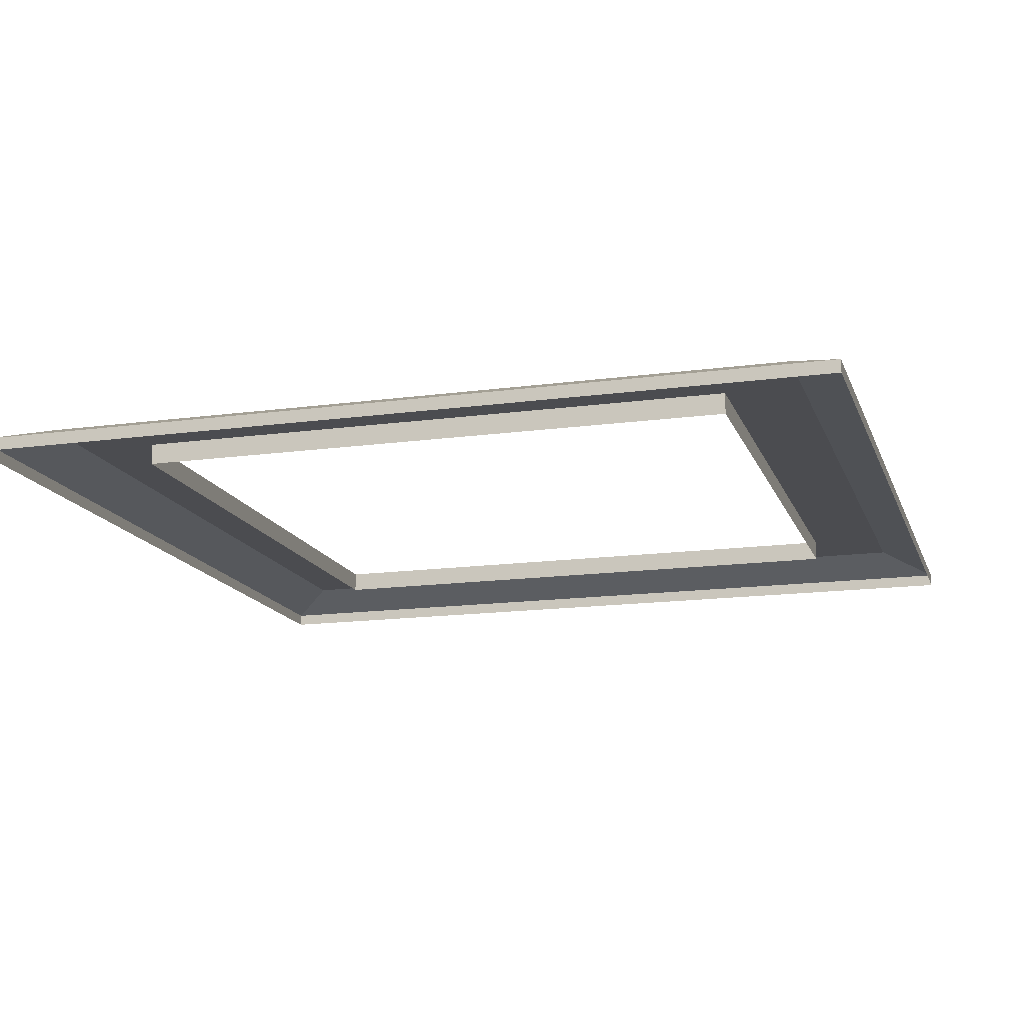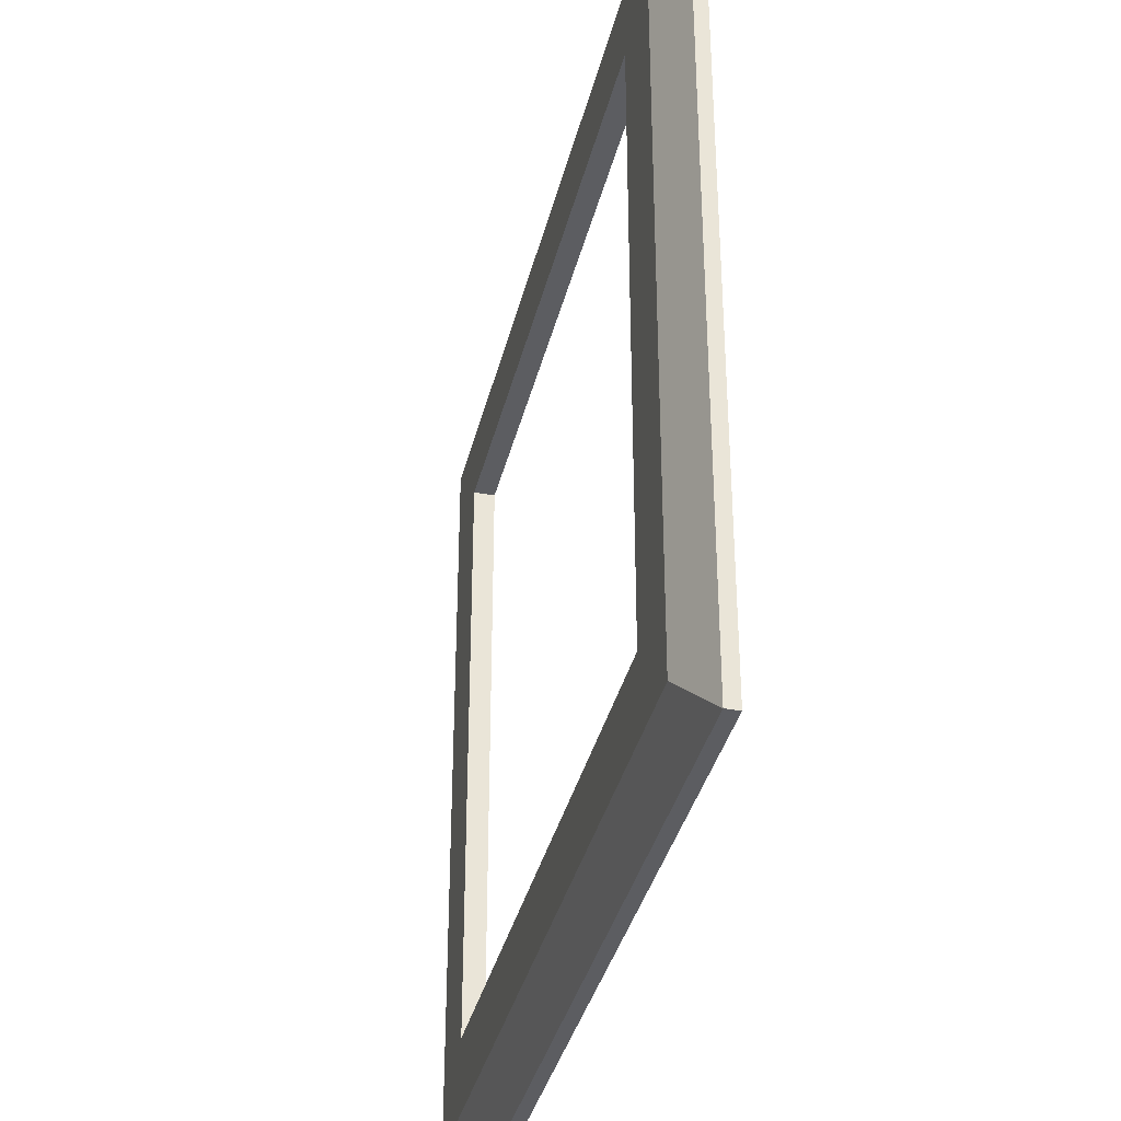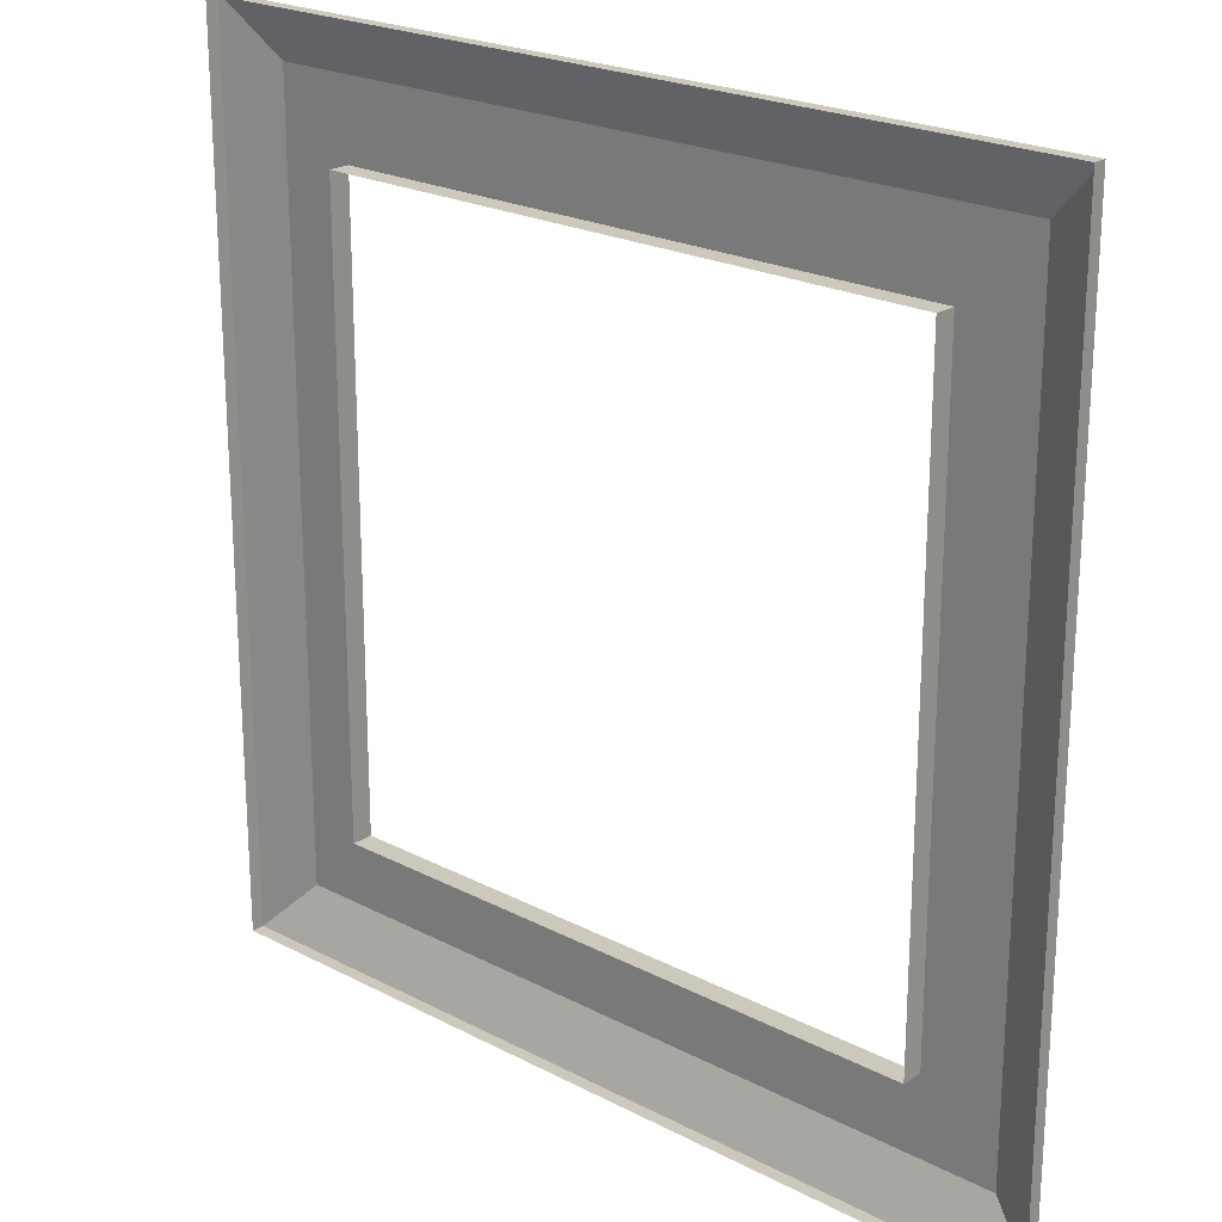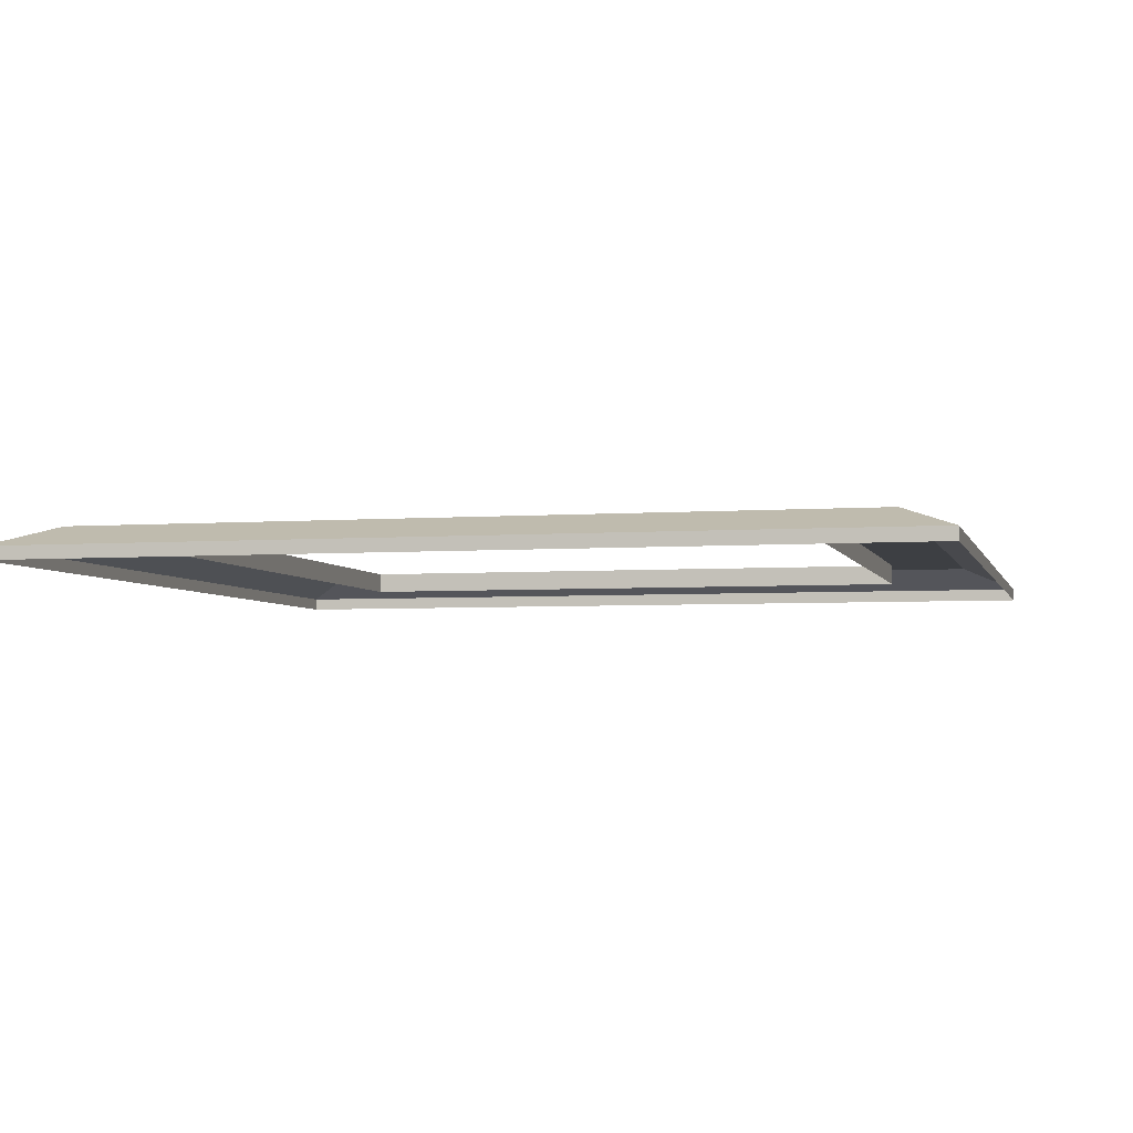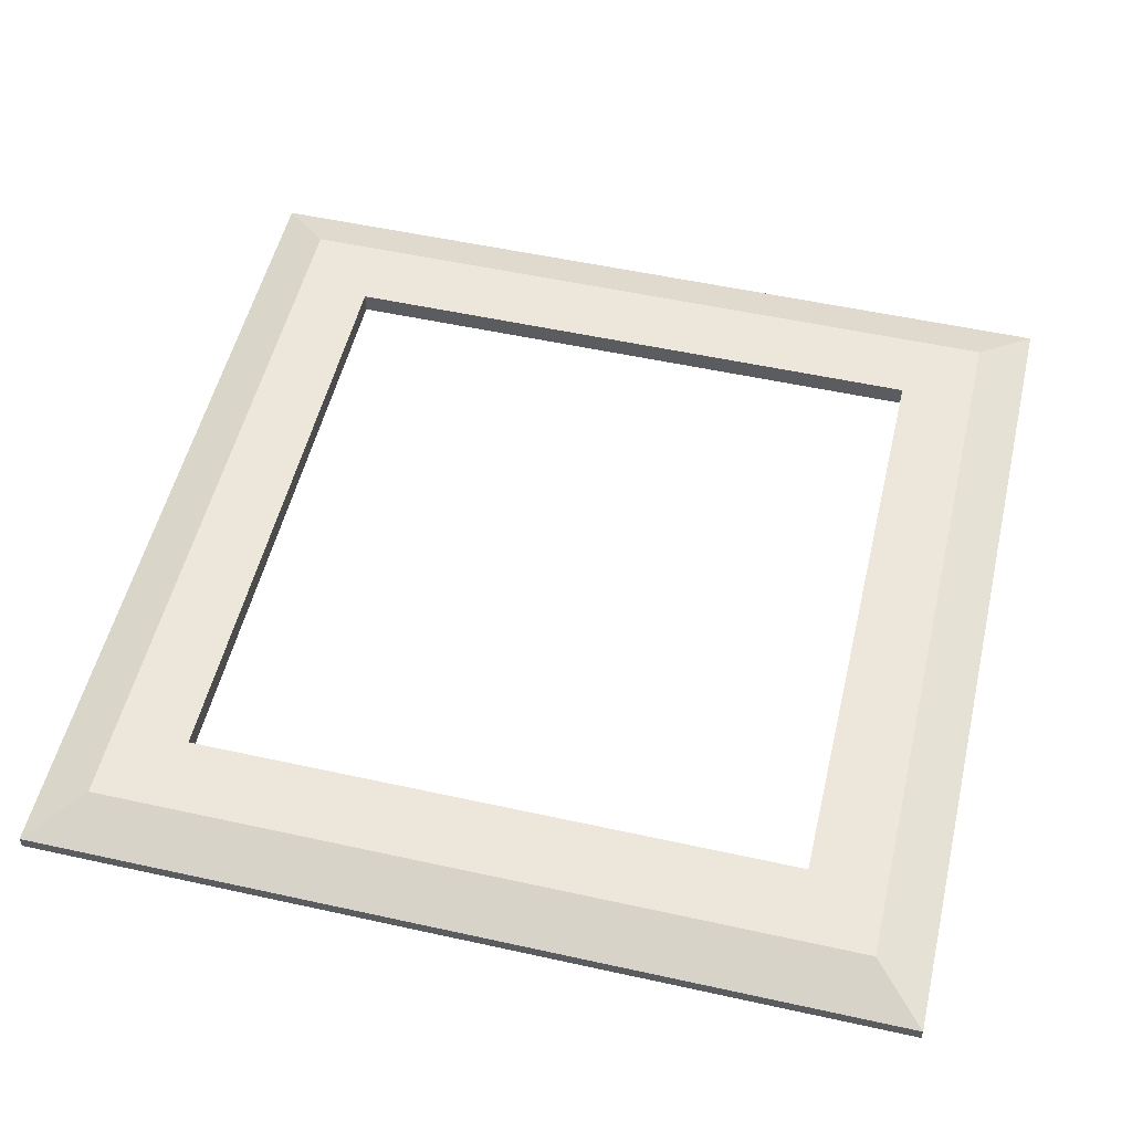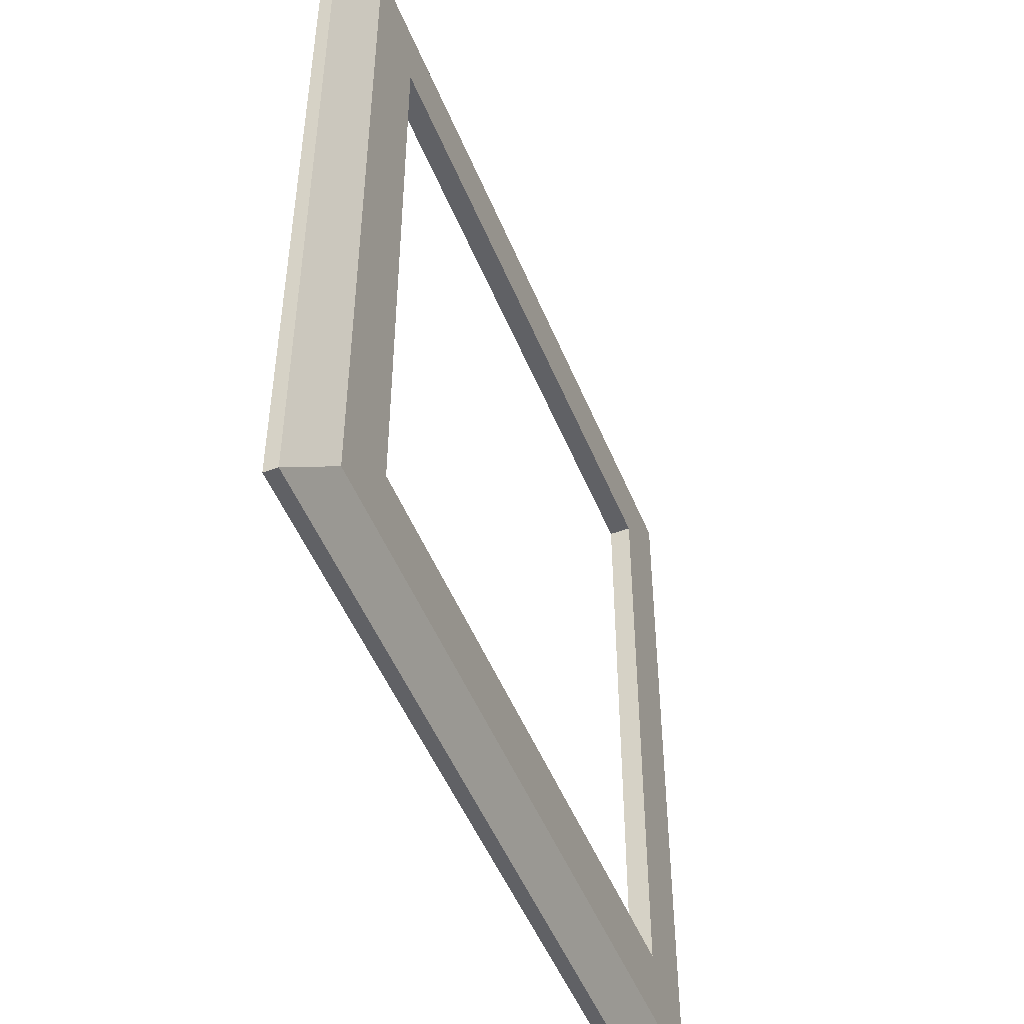
<metadata>
{"format":"obj","ext":"obj","renderer":"f3d","projection":"perspective","resolution":1024,"background":"white","views":[{"elev":-15.2,"azim":106.3,"up":"+Z"},{"elev":-36.8,"azim":76.6,"up":"+Y"},{"elev":22.1,"azim":-137.8,"up":"+Y"},{"elev":-4.1,"azim":-166.1,"up":"+Z"},{"elev":53.2,"azim":-166.7,"up":"+Z"},{"elev":-50.3,"azim":-68.2,"up":"+Y"}]}
</metadata>
<code>
v 2.625 1.026 -2.992
v 2.625 1.175 -2.992
v 2.61 1.16 -2.992
v 2.61 1.041 -2.992
v 2.491 1.041 -2.992
v 2.476 1.026 -2.992
v 2.625 1.175 -2.992
v 2.476 1.175 -2.992
v 2.491 1.16 -2.992
v 2.61 1.16 -2.992
v 2.476 1.026 -2.992
v 2.491 1.041 -2.992
v 2.635 1.015 -2.996
v 2.635 1.185 -2.996
v 2.625 1.175 -2.992
v 2.625 1.026 -2.992
v 2.635 1.185 -2.996
v 2.466 1.185 -2.996
v 2.476 1.175 -2.992
v 2.625 1.175 -2.992
v 2.466 1.185 -2.996
v 2.466 1.015 -2.996
v 2.476 1.026 -2.992
v 2.476 1.175 -2.992
v 2.635 1.015 -2.996
v 2.625 1.026 -2.992
v 2.476 1.026 -2.992
v 2.466 1.015 -2.996
v 2.635 1.015 -2.998
v 2.635 1.185 -2.998
v 2.635 1.185 -2.996
v 2.635 1.015 -2.996
v 2.466 1.185 -2.998
v 2.466 1.015 -2.998
v 2.466 1.015 -2.996
v 2.466 1.185 -2.996
v 2.635 1.015 -2.998
v 2.635 1.015 -2.996
v 2.466 1.015 -2.996
v 2.466 1.015 -2.998
v 2.635 1.185 -2.998
v 2.466 1.185 -2.998
v 2.466 1.185 -2.996
v 2.635 1.185 -2.996
v 2.61 1.041 -2.992
v 2.61 1.16 -2.992
v 2.61 1.16 -2.996
v 2.61 1.041 -2.996
v 2.61 1.041 -2.992
v 2.61 1.041 -2.996
v 2.491 1.041 -2.996
v 2.491 1.041 -2.992
v 2.61 1.16 -2.992
v 2.491 1.16 -2.992
v 2.491 1.16 -2.996
v 2.61 1.16 -2.996
v 2.491 1.16 -2.992
v 2.491 1.041 -2.992
v 2.491 1.041 -2.996
v 2.491 1.16 -2.996
f 1 2 3
f 1 3 4
f 1 4 5
f 1 5 6
f 7 8 9
f 7 9 10
f 8 11 12
f 8 12 9
f 13 14 15
f 13 15 16
f 17 18 19
f 17 19 20
f 21 22 23
f 21 23 24
f 25 26 27
f 25 27 28
f 29 30 31
f 29 31 32
f 33 34 35
f 33 35 36
f 37 38 39
f 37 39 40
f 41 42 43
f 41 43 44
f 45 46 47
f 45 47 48
f 49 50 51
f 49 51 52
f 53 54 55
f 53 55 56
f 57 58 59
f 57 59 60

</code>
